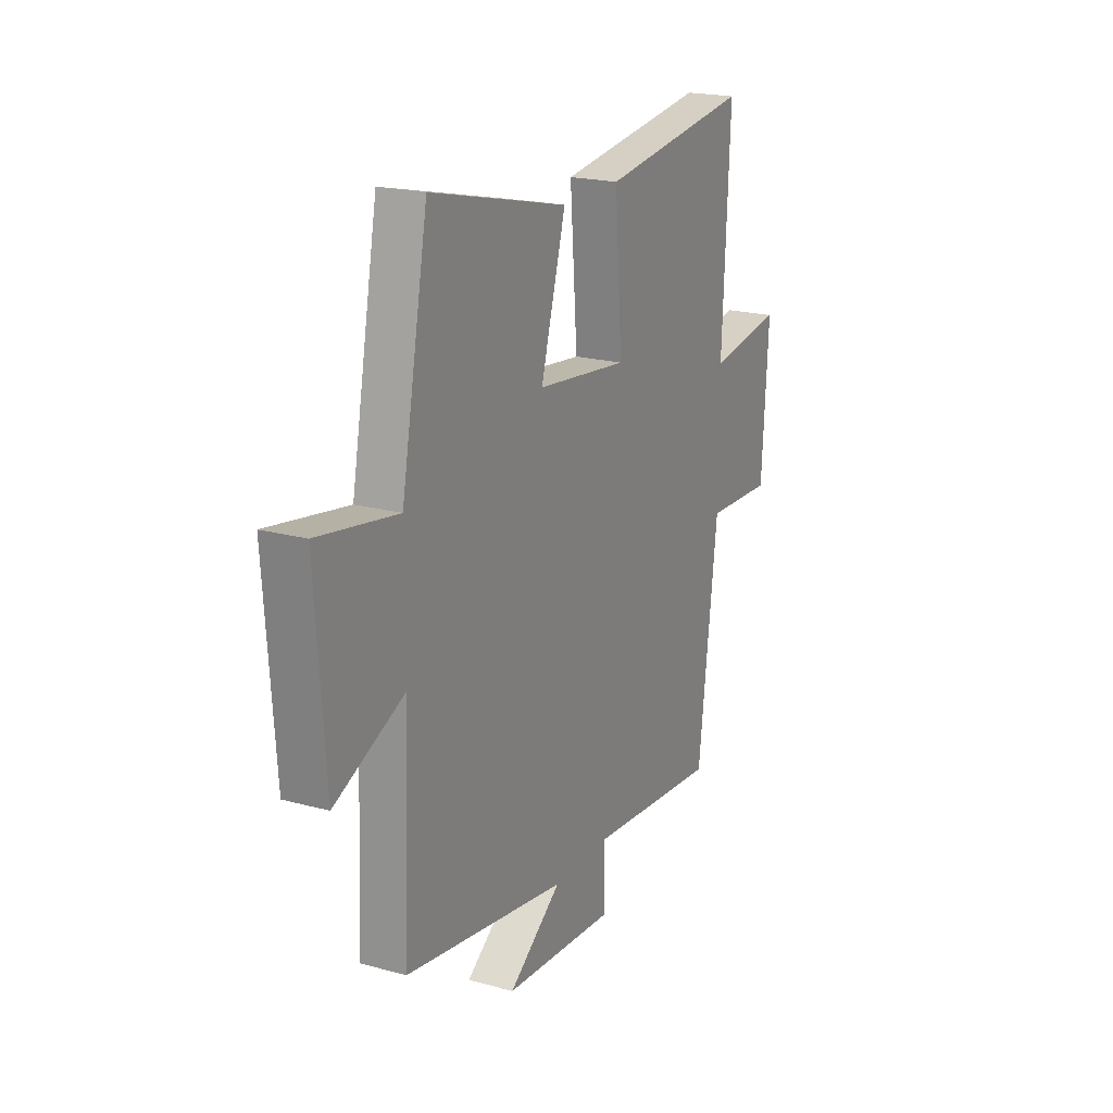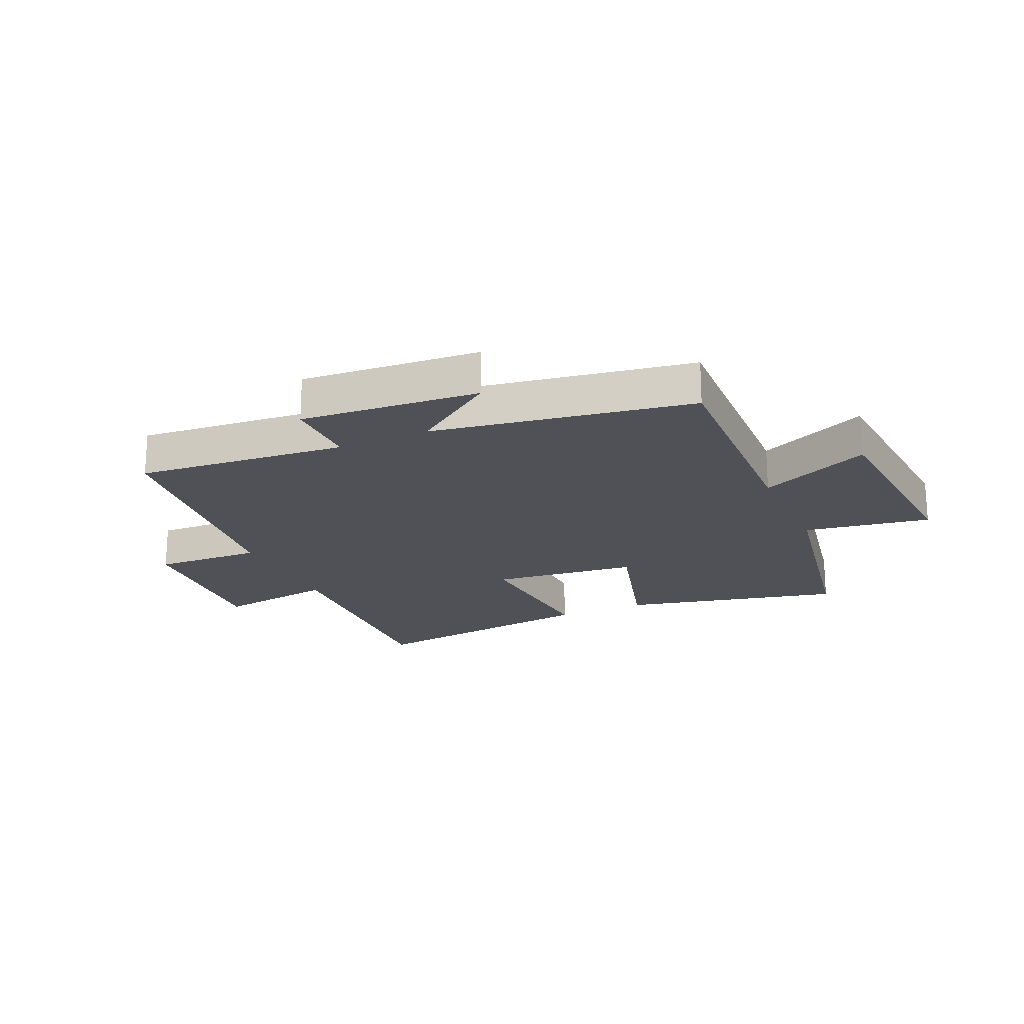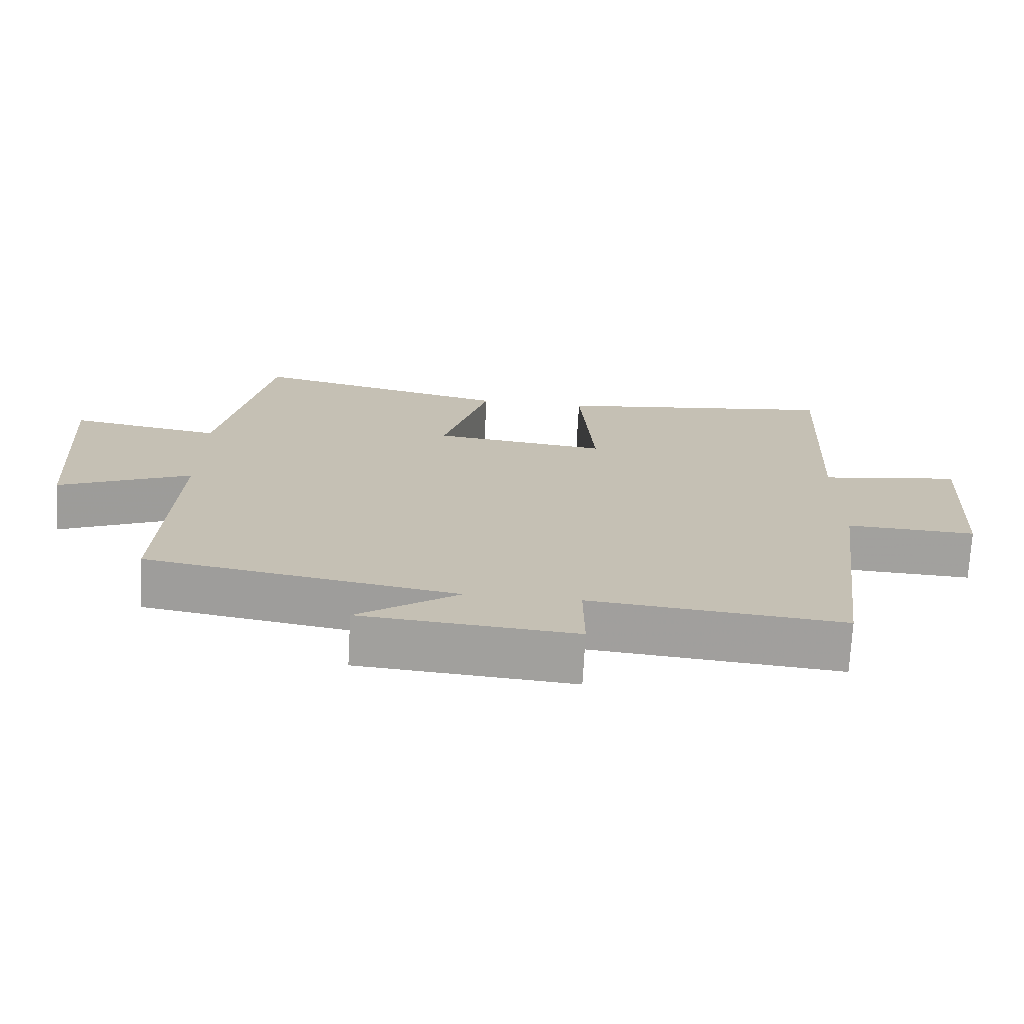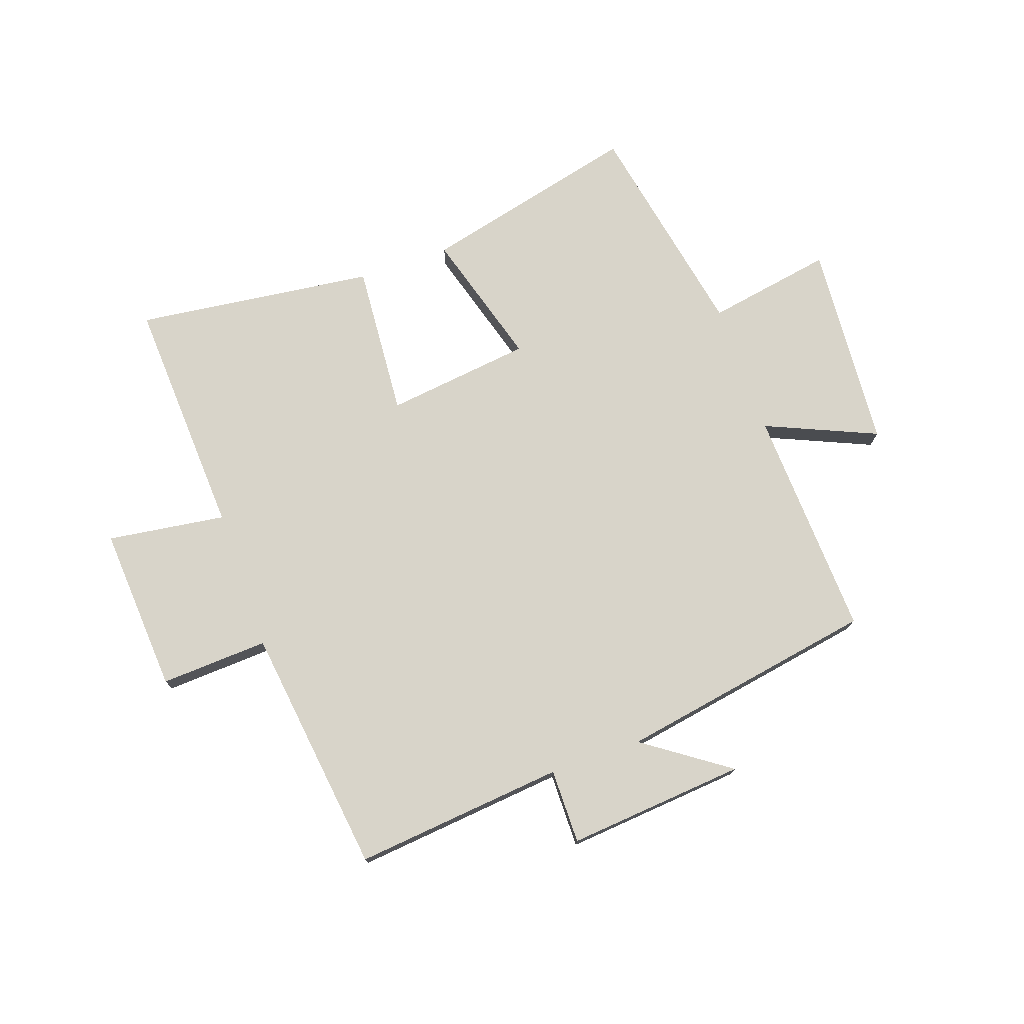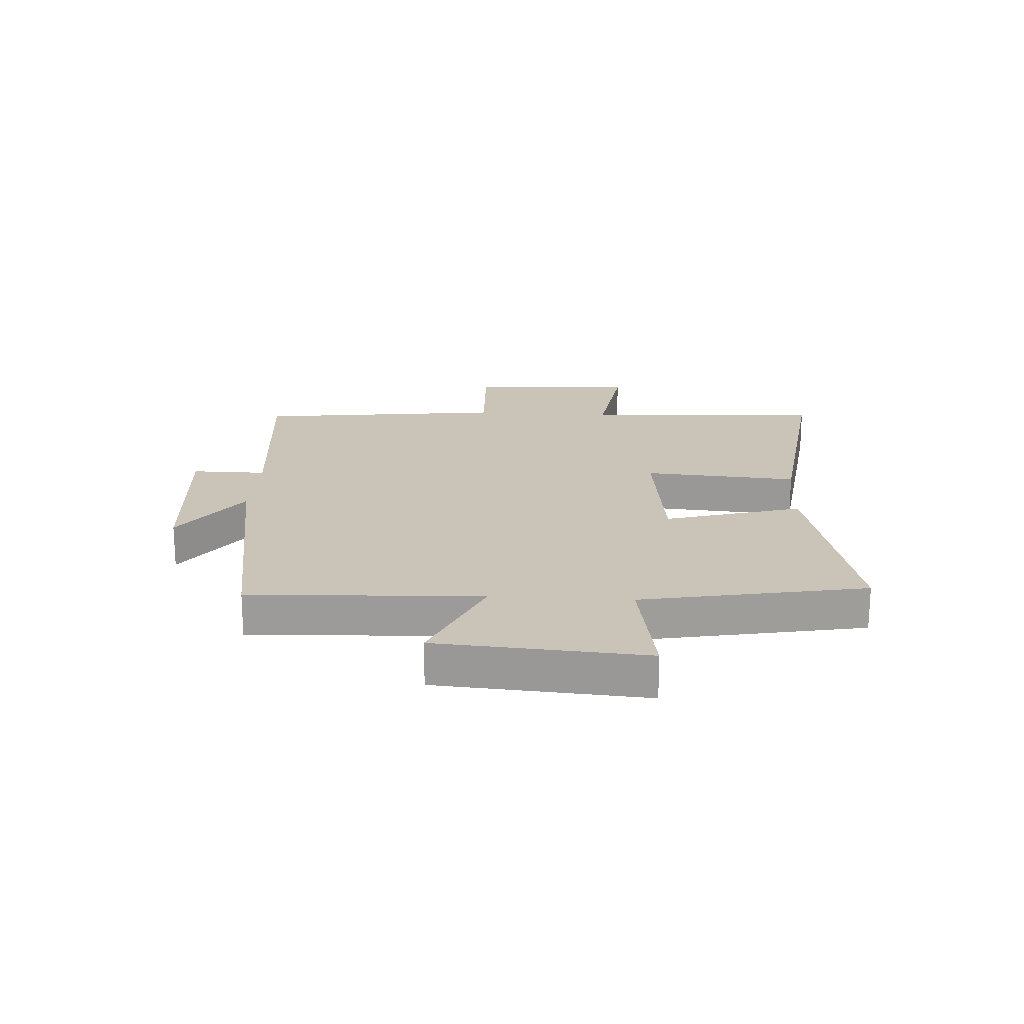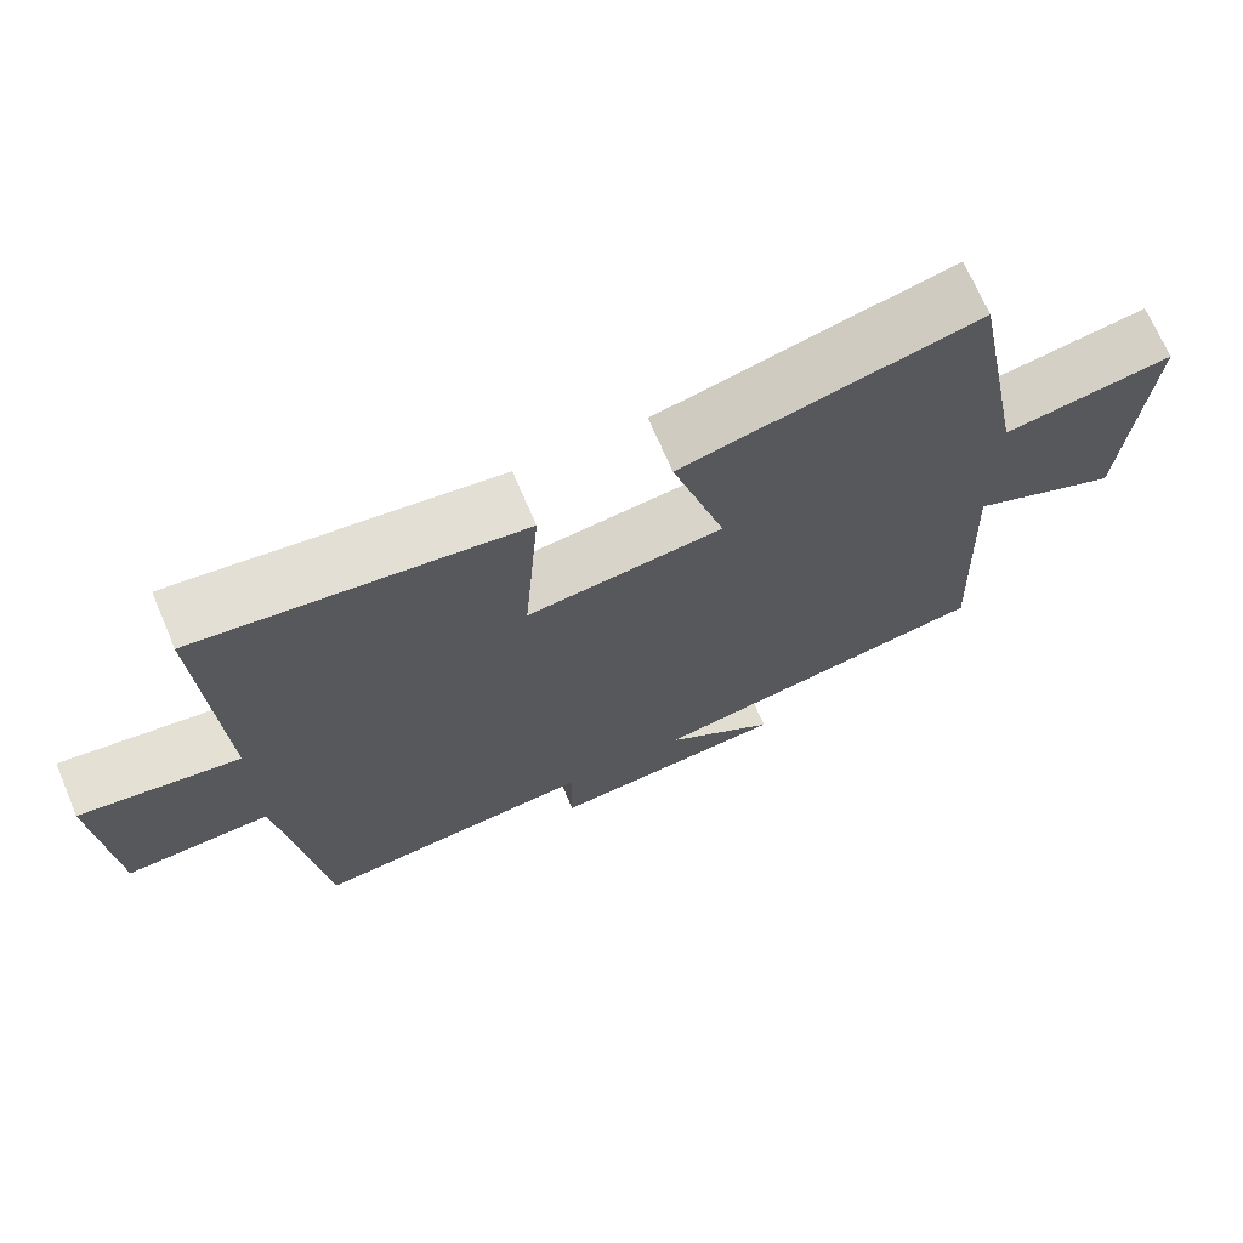
<metadata>
{"format":"obj","ext":"obj","renderer":"f3d","projection":"perspective","resolution":1024,"background":"white","views":[{"elev":20.4,"azim":-63.7,"up":"+Z"},{"elev":-20.5,"azim":-155.5,"up":"+Y"},{"elev":-72.2,"azim":-3.1,"up":"+Z"},{"elev":75.1,"azim":160.6,"up":"+Y"},{"elev":20.0,"azim":-86.5,"up":"+Y"},{"elev":70.0,"azim":156.9,"up":"+Z"}]}
</metadata>
<code>
v 0.52 0.07 0.552
v 0.5 0.07 0.139
v 0.703 0.07 0.168
v 0.685 0.07 -0.118
v 0.5 0.07 -0.109
v 0.447 0.07 -0.535
v 0.086 0.07 -0.5
v 0.087 0.07 -0.628
v -0.219 0.07 -0.602
v -0.074 0.07 -0.5
v -0.517 0.07 -0.424
v -0.5 0.07 -0.028
v -0.69 0.07 -0.111
v -0.716 0.07 0.245
v -0.5 0.07 0.208
v -0.427 0.07 0.59
v -0.053 0.07 0.5
v -0.121 0.07 0.266
v 0.129 0.07 0.236
v 0.109 0.07 0.5
v 0.52 0 0.552
v 0.5 0 0.139
v 0.703 0 0.168
v 0.685 0 -0.118
v 0.5 0 -0.109
v 0.447 0 -0.535
v 0.086 0 -0.5
v 0.087 0 -0.628
v -0.219 0 -0.602
v -0.074 0 -0.5
v -0.517 0 -0.424
v -0.5 0 -0.028
v -0.69 0 -0.111
v -0.716 0 0.245
v -0.5 0 0.208
v -0.427 0 0.59
v -0.053 0 0.5
v -0.121 0 0.266
v 0.129 0 0.236
v 0.109 0 0.5
f 19 20 1 2
f 18 19 2
f 15 16 17 18
f 15 18 2
f 12 13 14 15
f 12 15 2
f 12 2 3
f 11 12 3
f 10 11 3
f 7 8 9 10
f 7 10 3
f 5 6 7
f 5 7 3
f 3 4 5
f 22 21 40 39
f 22 39 38
f 38 37 36 35
f 22 38 35
f 35 34 33 32
f 22 35 32
f 23 22 32
f 23 32 31
f 23 31 30
f 30 29 28 27
f 23 30 27
f 27 26 25
f 23 27 25
f 25 24 23
f 1 21 22 2
f 2 22 23 3
f 3 23 24 4
f 4 24 25 5
f 5 25 26 6
f 6 26 27 7
f 7 27 28 8
f 8 28 29 9
f 9 29 30 10
f 10 30 31 11
f 11 31 32 12
f 12 32 33 13
f 13 33 34 14
f 14 34 35 15
f 15 35 36 16
f 16 36 37 17
f 17 37 38 18
f 18 38 39 19
f 19 39 40 20
f 20 40 21 1

</code>
